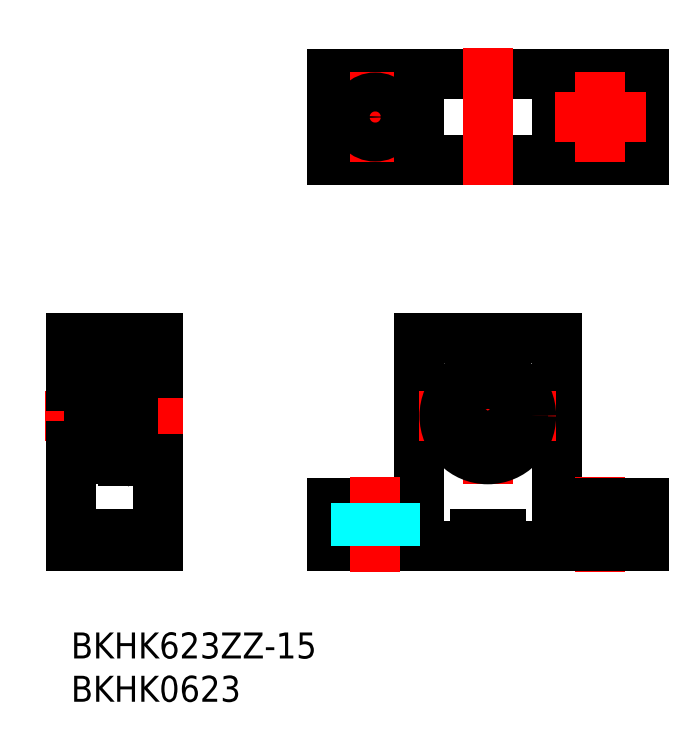
<metadata>
{"format":"dxf","ext":"dxf","renderer":"ezdxf+matplotlib","layout":"modelspace","background":"white","min_lineweight":24,"dpi":150}
</metadata>
<code>
0
SECTION
2
ENTITIES
0
INSERT
8
MSM_CONTINUOUS
2
*U4
10
0
20
0
30
0
0
INSERT
8
MSM_CONTINUOUS
2
*U5
10
0
20
0
30
0
0
LINE
8
MSM_CENTER
10
29.88
20
59.52
30
0
11
40.38
21
59.52
31
0
0
LINE
8
MSM_CONTINUOUS
10
66.13
20
64.52
30
0
11
30.13
21
64.52
31
0
0
LINE
8
MSM_CONTINUOUS
10
66.13
20
54.52
30
0
11
30.13
21
54.52
31
0
0
LINE
8
MSM_CONTINUOUS
10
30.13
20
15
30
0
11
40.13
21
15
31
0
0
LINE
8
MSM_CONTINUOUS
10
30.13
20
10
30
0
11
46.63
21
10
31
0
0
LINE
8
MSM_CONTINUOUS
10
2
20
29.85
30
0
11
2
21
20.15
31
0
0
LINE
8
MSM_CONTINUOUS
10
6
20
29.85
30
0
11
6
21
20.15
31
0
0
LINE
8
MSM_CONTINUOUS
10
6
20
19.8
30
0
11
6
21
30.2
31
0
0
LINE
8
MSM_CONTINUOUS
10
3.6e-15
20
10
30
0
11
3.6e-15
21
34
31
0
0
LINE
8
MSM_CONTINUOUS
10
10
20
34
30
0
11
10
21
10
31
0
0
LINE
8
MSM_CONTINUOUS
10
10
20
10
30
0
11
3.6e-15
21
10
31
0
0
LINE
8
MSM_CENTER
10
-3
20
25
30
0
11
13
21
25
31
0
0
LINE
8
MSM_CONTINUOUS
10
2.633
20
21.24
30
0
11
3.492
21
21.24
31
0
0
LINE
8
MSM_CONTINUOUS
10
3.428
20
22.4
30
0
11
2.1
21
22.4
31
0
0
LINE
8
MSM_CONTINUOUS
10
5.85
20
23.5
30
0
11
2.15
21
23.5
31
0
0
LINE
8
MSM_CONTINUOUS
10
6
20
20
30
0
11
2.15
21
20
31
0
0
LINE
8
MSM_CONTINUOUS
10
5.85
20
26.5
30
0
11
2.15
21
26.5
31
0
0
LINE
8
MSM_CONTINUOUS
10
2.483
20
21.04
30
0
11
2.603
21
21.04
31
0
0
LINE
8
MSM_CONTINUOUS
10
2.483
20
20.8
30
0
11
2.483
21
21.24
31
0
0
LINE
8
MSM_CONTINUOUS
10
2.381
20
20.8
30
0
11
2.483
21
20.8
31
0
0
LINE
8
MSM_CONTINUOUS
10
2.603
20
21.21
30
0
11
2.633
21
21.24
31
0
0
LINE
8
MSM_CONTINUOUS
10
2.603
20
21.04
30
0
11
2.603
21
21.29
31
0
0
LINE
8
MSM_CONTINUOUS
10
2.603
20
21.29
30
0
11
2.483
21
21.41
31
0
0
LINE
8
MSM_CONTINUOUS
10
2.483
20
21.41
30
0
11
2.483
21
22.28
31
0
0
LINE
8
MSM_CONTINUOUS
10
2.1
20
22.4
30
0
11
2
21
22.5
31
0
0
LINE
8
MSM_CONTINUOUS
10
3.6e-15
20
21.5
30
0
11
2
21
21.5
31
0
0
LINE
8
MSM_CONTINUOUS
10
2.03
20
21.04
30
0
11
2.241
21
21.04
31
0
0
LINE
8
MSM_CONTINUOUS
10
2
20
21.01
30
0
11
2.03
21
21.04
31
0
0
LINE
8
MSM_CONTINUOUS
10
2.311
20
20.92
30
0
11
2.311
21
21.24
31
0
0
ARC
8
MSM_CONTINUOUS
10
2.15
20
20.15
30
0
40
0.15
50
180
51
270
0
LINE
8
MSM_CONTINUOUS
10
2.362
20
22.28
30
0
11
2.362
21
21.36
31
0
0
LINE
8
MSM_CONTINUOUS
10
2.483
20
22.28
30
0
11
2.362
21
22.28
31
0
0
LINE
8
MSM_CONTINUOUS
10
2.241
20
21.04
30
0
11
2.381
21
20.8
31
0
0
LINE
8
MSM_CONTINUOUS
10
2.311
20
21.24
30
0
11
2.483
21
21.24
31
0
0
LINE
8
MSM_CONTINUOUS
10
2.483
20
20.92
30
0
11
2.311
21
20.92
31
0
0
LINE
8
MSM_CONTINUOUS
10
2.362
20
21.36
30
0
11
2.483
21
21.24
31
0
0
ARC
8
MSM_CONTINUOUS
10
2.15
20
26.65
30
0
40
0.15
50
180
51
270
0
ARC
8
MSM_CONTINUOUS
10
2.15
20
23.35
30
0
40
0.15
50
90
51
180
0
LINE
8
MSM_CONTINUOUS
10
5.518
20
22.28
30
0
11
5.638
21
22.28
31
0
0
LINE
8
MSM_CONTINUOUS
10
5.689
20
21.24
30
0
11
5.518
21
21.24
31
0
0
LINE
8
MSM_CONTINUOUS
10
5.518
20
20.92
30
0
11
5.689
21
20.92
31
0
0
LINE
8
MSM_CONTINUOUS
10
5.638
20
21.36
30
0
11
5.518
21
21.24
31
0
0
LINE
8
MSM_CONTINUOUS
10
5.619
20
20.8
30
0
11
5.518
21
20.8
31
0
0
LINE
8
MSM_CONTINUOUS
10
5.9
20
22.4
30
0
11
4.572
21
22.4
31
0
0
LINE
8
MSM_CONTINUOUS
10
5.397
20
21.29
30
0
11
5.518
21
21.41
31
0
0
LINE
8
MSM_CONTINUOUS
10
5.397
20
21.04
30
0
11
5.397
21
21.29
31
0
0
LINE
8
MSM_CONTINUOUS
10
5.397
20
21.21
30
0
11
5.367
21
21.24
31
0
0
LINE
8
MSM_CONTINUOUS
10
5.518
20
21.04
30
0
11
5.397
21
21.04
31
0
0
LINE
8
MSM_CONTINUOUS
10
5.518
20
20.8
30
0
11
5.518
21
21.24
31
0
0
LINE
8
MSM_CONTINUOUS
10
5.518
20
21.41
30
0
11
5.518
21
22.28
31
0
0
CIRCLE
8
MSM_CONTINUOUS
10
4
20
21.85
30
0
40
0.7937
0
LINE
8
MSM_CONTINUOUS
10
5.367
20
21.24
30
0
11
4.508
21
21.24
31
0
0
LINE
8
MSM_CONTINUOUS
10
6
20
22.5
30
0
11
5.9
21
22.4
31
0
0
LINE
8
MSM_CONTINUOUS
10
5.689
20
20.92
30
0
11
5.689
21
21.24
31
0
0
LINE
8
MSM_CONTINUOUS
10
5.759
20
21.04
30
0
11
5.619
21
20.8
31
0
0
LINE
8
MSM_CONTINUOUS
10
5.97
20
21.04
30
0
11
5.759
21
21.04
31
0
0
LINE
8
MSM_CONTINUOUS
10
6
20
21.01
30
0
11
5.97
21
21.04
31
0
0
ARC
8
MSM_CONTINUOUS
10
5.85
20
20.15
30
0
40
0.15
50
270
51
360
0
LINE
8
MSM_CONTINUOUS
10
5.638
20
22.28
30
0
11
5.638
21
21.36
31
0
0
ARC
8
MSM_CONTINUOUS
10
5.85
20
26.65
30
0
40
0.15
50
270
51
360
0
ARC
8
MSM_CONTINUOUS
10
5.85
20
23.35
30
0
40
0.15
50
360
51
90
0
LINE
8
MSM_CONTINUOUS
10
10
20
22
30
0
11
10
21
22
31
0
0
LINE
8
MSM_CONTINUOUS
10
30.13
20
15
30
0
11
30.13
21
10
31
0
0
LINE
8
MSM_CONTINUOUS
10
2.633
20
28.76
30
0
11
3.492
21
28.76
31
0
0
LINE
8
MSM_CONTINUOUS
10
6
20
30
30
0
11
2.15
21
30
31
0
0
LINE
8
MSM_CONTINUOUS
10
3.428
20
27.6
30
0
11
2.1
21
27.6
31
0
0
LINE
8
MSM_CONTINUOUS
10
3.6e-15
20
34
30
0
11
10
21
34
31
0
0
LINE
8
MSM_CONTINUOUS
10
2.381
20
29.2
30
0
11
2.483
21
29.2
31
0
0
LINE
8
MSM_CONTINUOUS
10
2.483
20
28.96
30
0
11
2.603
21
28.96
31
0
0
LINE
8
MSM_CONTINUOUS
10
2.483
20
28.76
30
0
11
2.483
21
29.2
31
0
0
LINE
8
MSM_CONTINUOUS
10
2.483
20
28.59
30
0
11
2.483
21
27.72
31
0
0
LINE
8
MSM_CONTINUOUS
10
2.603
20
28.71
30
0
11
2.483
21
28.59
31
0
0
LINE
8
MSM_CONTINUOUS
10
2.603
20
28.96
30
0
11
2.603
21
28.71
31
0
0
LINE
8
MSM_CONTINUOUS
10
2.603
20
28.79
30
0
11
2.633
21
28.76
31
0
0
ARC
8
MSM_CONTINUOUS
10
2.15
20
29.85
30
0
40
0.15
50
90
51
180
0
LINE
8
MSM_CONTINUOUS
10
2
20
28.99
30
0
11
2.03
21
28.96
31
0
0
LINE
8
MSM_CONTINUOUS
10
2.03
20
28.96
30
0
11
2.241
21
28.96
31
0
0
LINE
8
MSM_CONTINUOUS
10
2.311
20
29.08
30
0
11
2.311
21
28.76
31
0
0
LINE
8
MSM_CONTINUOUS
10
2.362
20
27.72
30
0
11
2.362
21
28.64
31
0
0
LINE
8
MSM_CONTINUOUS
10
3.6e-15
20
28.5
30
0
11
2
21
28.5
31
0
0
LINE
8
MSM_CONTINUOUS
10
2.241
20
28.96
30
0
11
2.381
21
29.2
31
0
0
LINE
8
MSM_CONTINUOUS
10
2.311
20
28.76
30
0
11
2.483
21
28.76
31
0
0
LINE
8
MSM_CONTINUOUS
10
2.483
20
29.08
30
0
11
2.311
21
29.08
31
0
0
LINE
8
MSM_CONTINUOUS
10
2.362
20
28.64
30
0
11
2.483
21
28.76
31
0
0
LINE
8
MSM_CONTINUOUS
10
2.483
20
27.72
30
0
11
2.362
21
27.72
31
0
0
LINE
8
MSM_CONTINUOUS
10
2.1
20
27.6
30
0
11
2
21
27.5
31
0
0
LINE
8
MSM_CONTINUOUS
10
5.518
20
27.72
30
0
11
5.638
21
27.72
31
0
0
LINE
8
MSM_CONTINUOUS
10
5.638
20
28.64
30
0
11
5.518
21
28.76
31
0
0
LINE
8
MSM_CONTINUOUS
10
5.518
20
29.08
30
0
11
5.689
21
29.08
31
0
0
LINE
8
MSM_CONTINUOUS
10
5.689
20
28.76
30
0
11
5.518
21
28.76
31
0
0
LINE
8
MSM_CONTINUOUS
10
5.619
20
29.2
30
0
11
5.518
21
29.2
31
0
0
LINE
8
MSM_CONTINUOUS
10
5.9
20
27.6
30
0
11
4.572
21
27.6
31
0
0
LINE
8
MSM_CONTINUOUS
10
5.518
20
28.59
30
0
11
5.518
21
27.72
31
0
0
LINE
8
MSM_CONTINUOUS
10
5.518
20
28.76
30
0
11
5.518
21
29.2
31
0
0
LINE
8
MSM_CONTINUOUS
10
5.397
20
28.71
30
0
11
5.518
21
28.59
31
0
0
LINE
8
MSM_CONTINUOUS
10
5.397
20
28.96
30
0
11
5.397
21
28.71
31
0
0
LINE
8
MSM_CONTINUOUS
10
5.518
20
28.96
30
0
11
5.397
21
28.96
31
0
0
LINE
8
MSM_CONTINUOUS
10
5.397
20
28.79
30
0
11
5.367
21
28.76
31
0
0
LINE
8
MSM_CONTINUOUS
10
5.367
20
28.76
30
0
11
4.508
21
28.76
31
0
0
CIRCLE
8
MSM_CONTINUOUS
10
4
20
28.15
30
0
40
0.7937
0
ARC
8
MSM_CONTINUOUS
10
5.85
20
29.85
30
0
40
0.15
50
360
51
90
0
LINE
8
MSM_CONTINUOUS
10
5.638
20
27.72
30
0
11
5.638
21
28.64
31
0
0
LINE
8
MSM_CONTINUOUS
10
5.689
20
29.08
30
0
11
5.689
21
28.76
31
0
0
LINE
8
MSM_CONTINUOUS
10
6
20
28.99
30
0
11
5.97
21
28.96
31
0
0
LINE
8
MSM_CONTINUOUS
10
5.97
20
28.96
30
0
11
5.759
21
28.96
31
0
0
LINE
8
MSM_CONTINUOUS
10
5.759
20
28.96
30
0
11
5.619
21
29.2
31
0
0
LINE
8
MSM_CONTINUOUS
10
6
20
27.5
30
0
11
5.9
21
27.6
31
0
0
LINE
8
MSM_CONTINUOUS
10
30.13
20
64.52
30
0
11
30.13
21
54.52
31
0
0
LINE
8
MSM_CENTER
10
48.13
20
33
30
0
11
48.13
21
17
31
0
0
LINE
8
MSM_CONTINUOUS
10
56.13
20
34
30
0
11
56.13
21
15
31
0
0
LINE
8
MSM_CONTINUOUS
10
40.13
20
34
30
0
11
40.13
21
15
31
0
0
LINE
8
MSM_CENTER
10
40.13
20
25
30
0
11
56.13
21
25
31
0
0
LINE
8
MSM_CENTER
10
35.13
20
18
30
0
11
35.13
21
7
31
0
0
LINE
8
MSM_DASHED
10
37.38
20
15
30
0
11
37.38
21
10
31
0
0
LINE
8
MSM_DASHED
10
32.88
20
15
30
0
11
32.88
21
10
31
0
0
LINE
8
MSM_CENTER
10
61.13
20
18
30
0
11
61.13
21
7
31
0
0
LINE
8
MSM_DASHED
10
63.38
20
15
30
0
11
63.38
21
10
31
0
0
LINE
8
MSM_DASHED
10
58.88
20
15
30
0
11
58.88
21
10
31
0
0
LINE
8
MSM_CONTINUOUS
10
66.13
20
15
30
0
11
66.13
21
10
31
0
0
LINE
8
MSM_CONTINUOUS
10
56.13
20
15
30
0
11
66.13
21
15
31
0
0
LINE
8
MSM_CONTINUOUS
10
40.13
20
34
30
0
11
56.13
21
34
31
0
0
LINE
8
MSM_CENTER
10
48.13
20
67.52
30
0
11
48.13
21
51.52
31
0
0
LINE
8
MSM_CENTER
10
35.13
20
64.77
30
0
11
35.13
21
54.27
31
0
0
CIRCLE
8
MSM_CONTINUOUS
10
35.13
20
59.52
30
0
40
2.25
0
LINE
8
MSM_CONTINUOUS
10
40.13
20
64.52
30
0
11
40.13
21
54.52
31
0
0
CIRCLE
8
MSM_CONTINUOUS
10
61.13
20
59.52
30
0
40
2.25
0
LINE
8
MSM_CONTINUOUS
10
66.13
20
64.52
30
0
11
66.13
21
54.52
31
0
0
LINE
8
MSM_CONTINUOUS
10
56.13
20
64.52
30
0
11
56.13
21
54.52
31
0
0
LINE
8
MSM_CENTER
10
61.13
20
64.77
30
0
11
61.13
21
54.27
31
0
0
LINE
8
MSM_CENTER
10
66.38
20
59.52
30
0
11
55.88
21
59.52
31
0
0
LINE
8
MSM_CONTINUOUS
10
46.63
20
10
30
0
11
46.63
21
11.4
31
0
0
LINE
8
MSM_CONTINUOUS
10
46.63
20
11.4
30
0
11
49.63
21
11.4
31
0
0
LINE
8
MSM_CONTINUOUS
10
49.63
20
11.4
30
0
11
49.63
21
10
31
0
0
LINE
8
MSM_CONTINUOUS
10
49.63
20
10
30
0
11
66.13
21
10
31
0
0
LINE
8
MSM_CONTINUOUS
10
10
20
11.4
30
0
11
3.6e-15
21
11.4
31
0
0
CIRCLE
8
MSM_CONTINUOUS
10
48.13
20
25
30
0
40
1.5
0
CIRCLE
8
MSM_CONTINUOUS
10
48.13
20
25
30
0
40
5
0
ARC
8
MSM_CONTINUOUS
10
50.42
20
21.72
30
0
40
1.2
50
197.5
51
267
0
LINE
8
MSM_CONTINUOUS
10
49.19
20
21.63
30
0
11
49.28
21
21.36
31
0
0
ARC
8
MSM_CONTINUOUS
10
50.53
20
22.05
30
0
40
1.4
50
84.54
51
197.5
0
ARC
8
MSM_CONTINUOUS
10
50.79
20
24.84
30
0
40
1.4
50
264.5
51
4.634
0
ARC
8
MSM_CONTINUOUS
10
48.13
20
24.62
30
0
40
4.075
50
4.634
51
175.4
0
CIRCLE
8
MSM_CONTINUOUS
10
50.53
20
22.05
30
0
40
0.6
0
ARC
8
MSM_CONTINUOUS
10
45.46
20
24.84
30
0
40
1.4
50
175.4
51
275.5
0
ARC
8
MSM_CONTINUOUS
10
45.73
20
22.05
30
0
40
1.4
50
342.5
51
95.46
0
LINE
8
MSM_CONTINUOUS
10
46.98
20
21.36
30
0
11
47.06
21
21.63
31
0
0
ARC
8
MSM_CONTINUOUS
10
45.83
20
21.72
30
0
40
1.2
50
273
51
342.5
0
CIRCLE
8
MSM_CONTINUOUS
10
45.73
20
22.05
30
0
40
0.6
0
LINE
8
MSM_CONTINUOUS
10
7
20
20.52
30
0
11
6
21
20.52
31
0
0
LINE
8
MSM_CONTINUOUS
10
7
20
23.45
30
0
11
6
21
23.45
31
0
0
LINE
8
MSM_CONTINUOUS
10
7
20
28.7
30
0
11
6
21
28.7
31
0
0
LINE
8
MSM_CONTINUOUS
10
7.15
20
30.2
30
0
11
6
21
30.2
31
0
0
LINE
8
MSM_CONTINUOUS
10
7
20
30.2
30
-0.5
11
7
21
20.52
31
-0.5
0
LINE
8
MSM_CONTINUOUS
10
6
20
19.8
30
0
11
7.15
21
19.8
31
0
0
LINE
8
MSM_CONTINUOUS
10
7.15
20
30.2
30
-0.5
11
7.15
21
19.8
31
-0.5
0
LINE
8
MSM_CONTINUOUS
10
10
20
30
30
0
11
7.15
21
30
31
0
0
LINE
8
MSM_CONTINUOUS
10
10
20
20
30
0
11
7.15
21
20
31
0
0
ENDSEC
0
EOF

</code>
